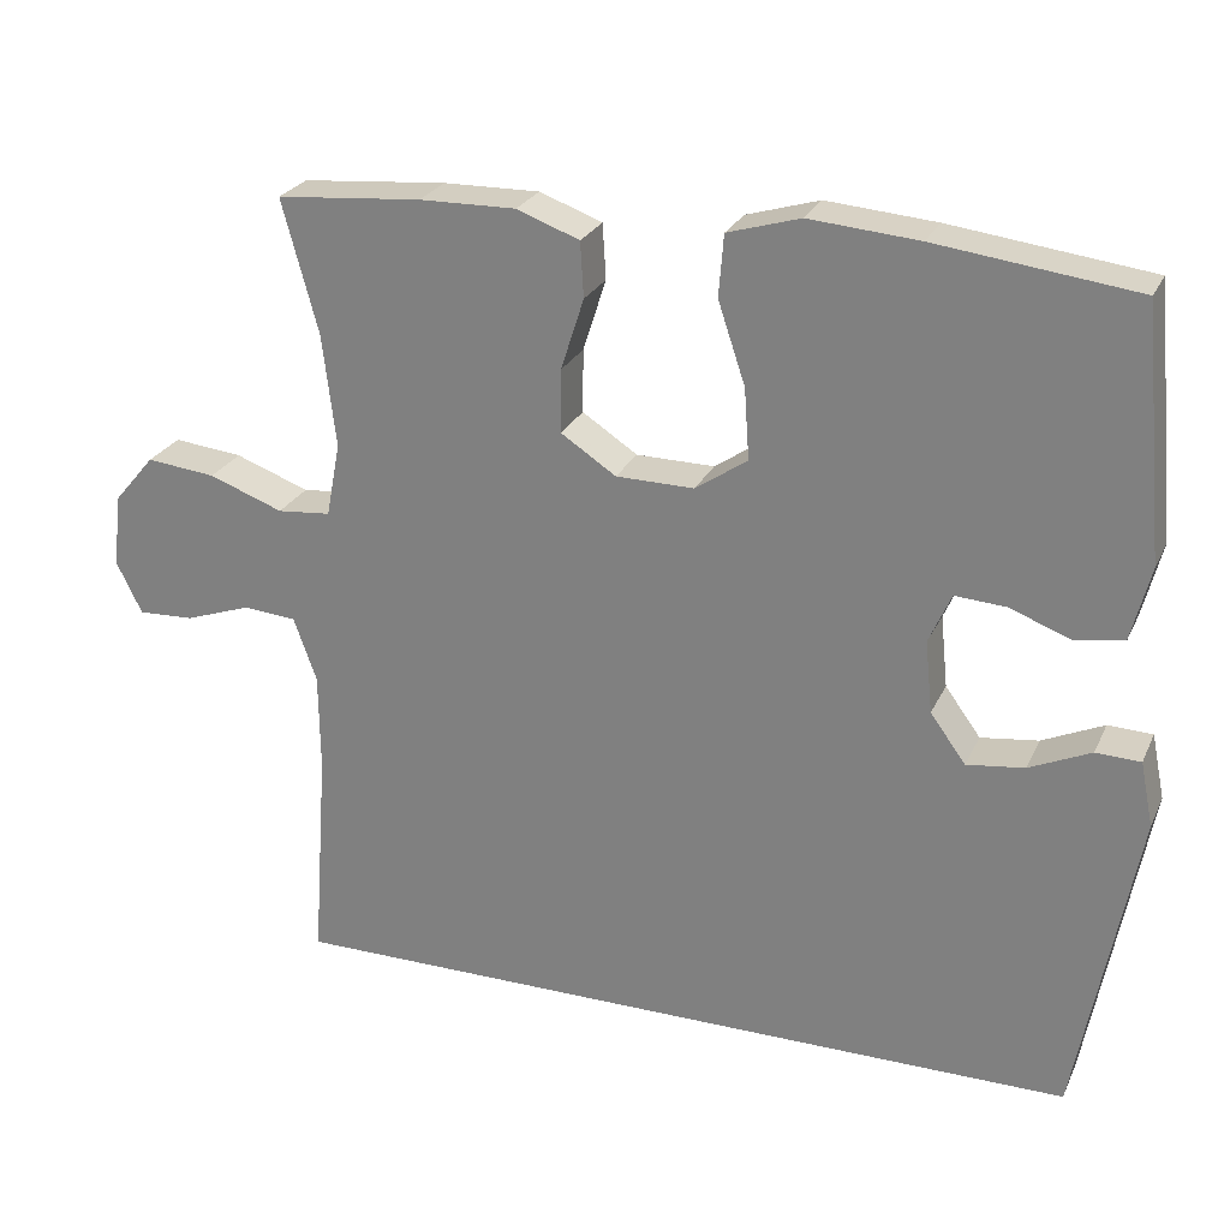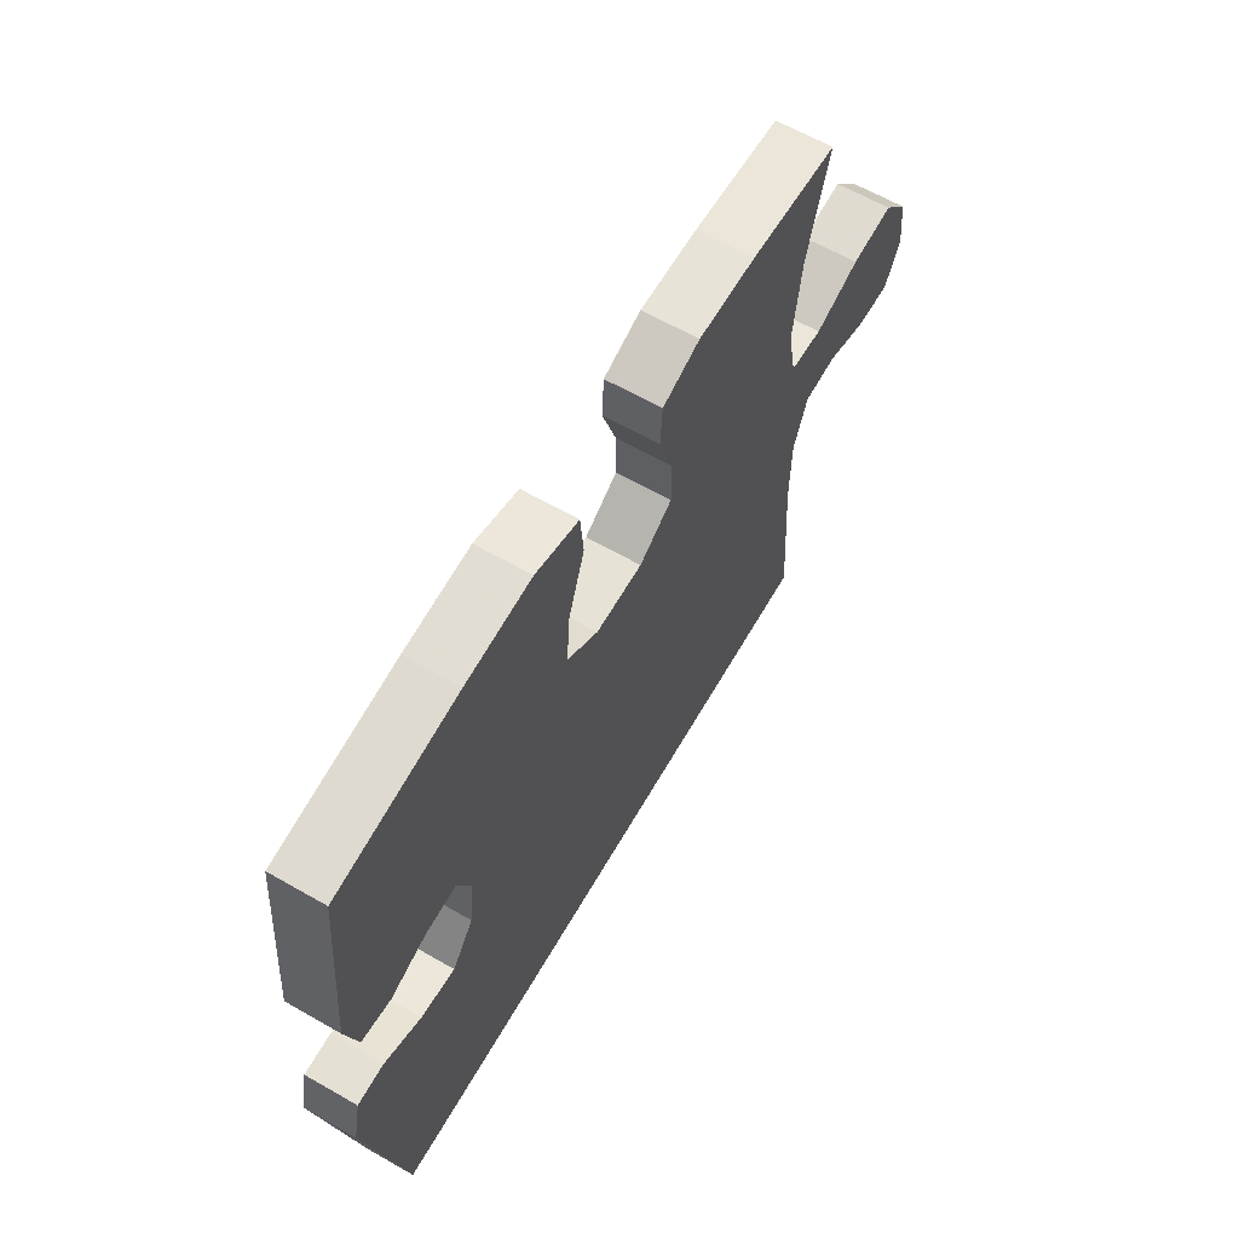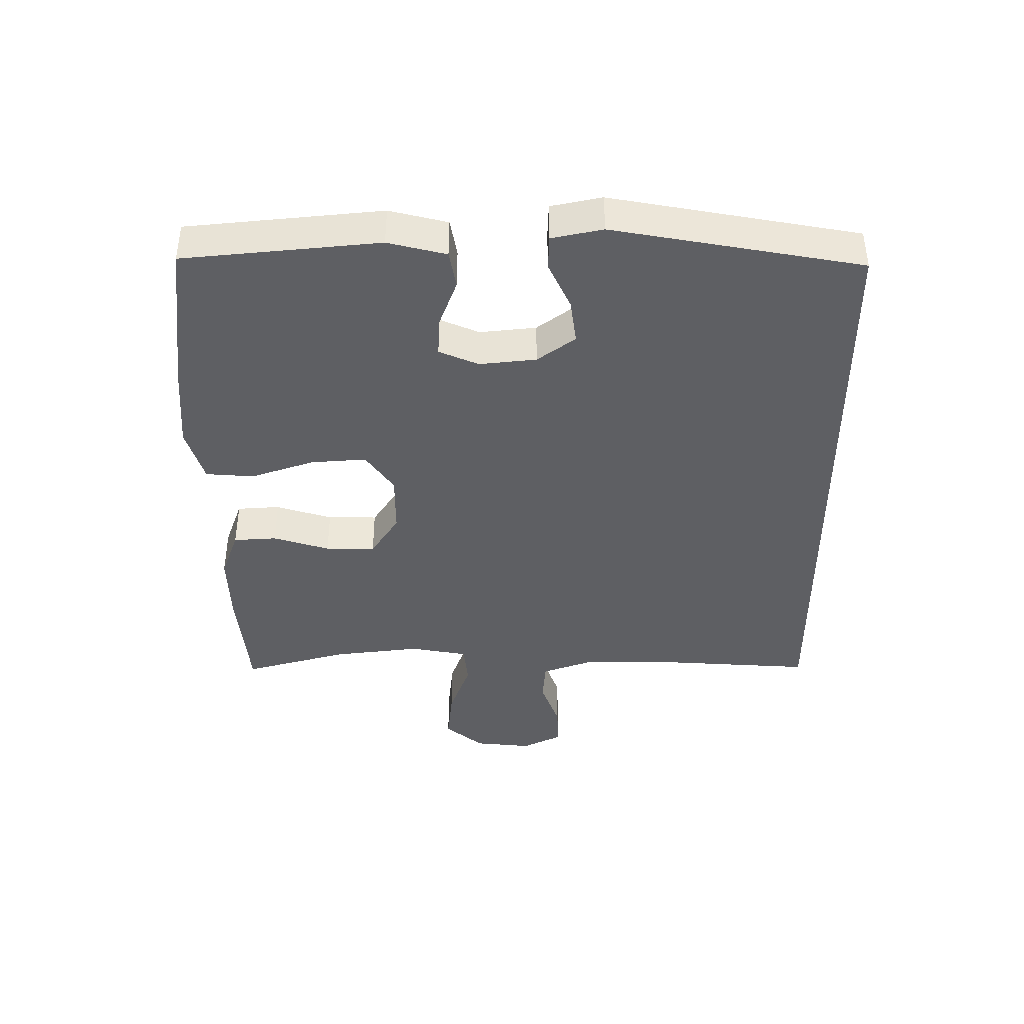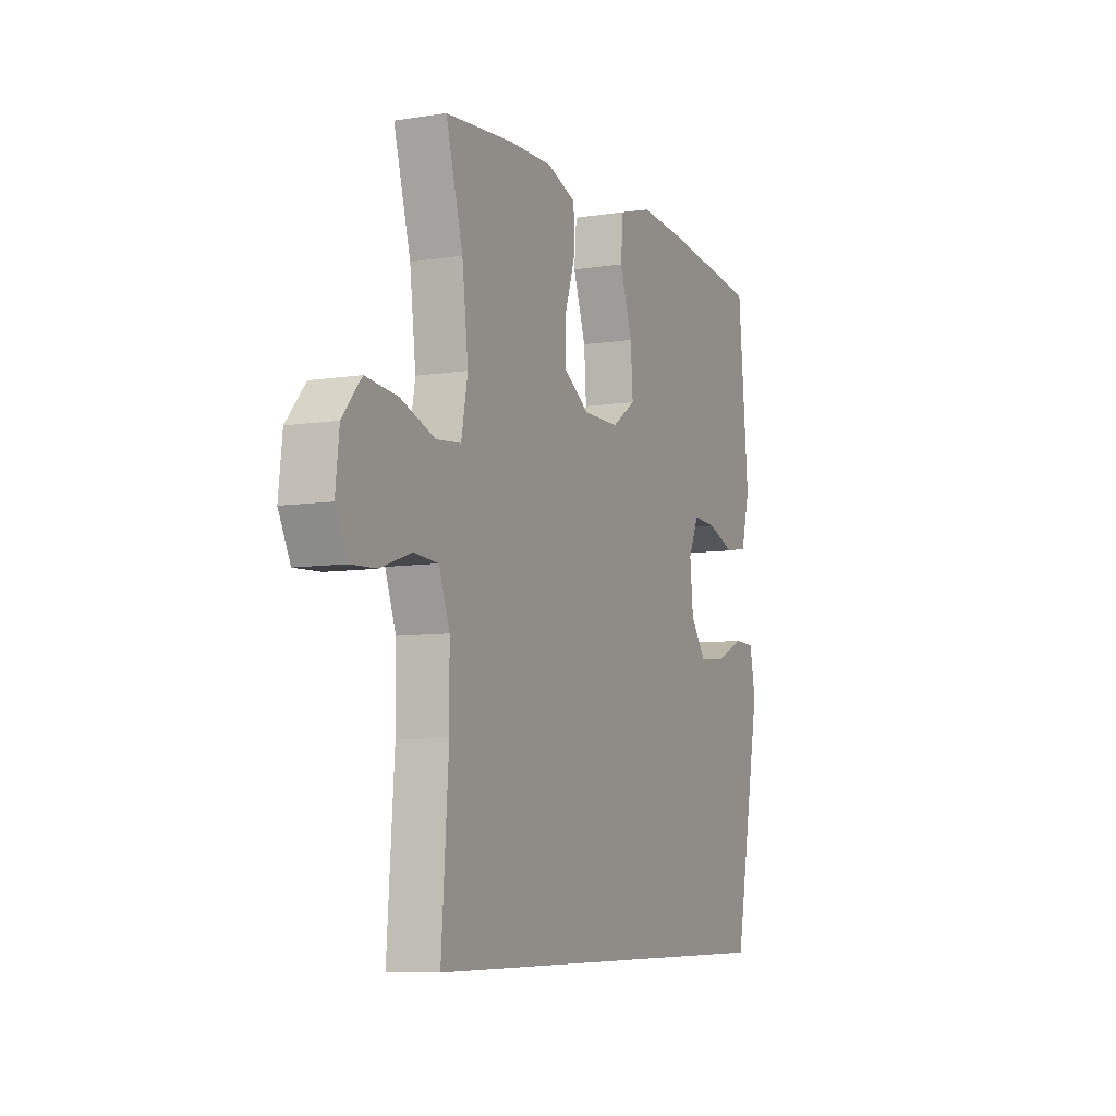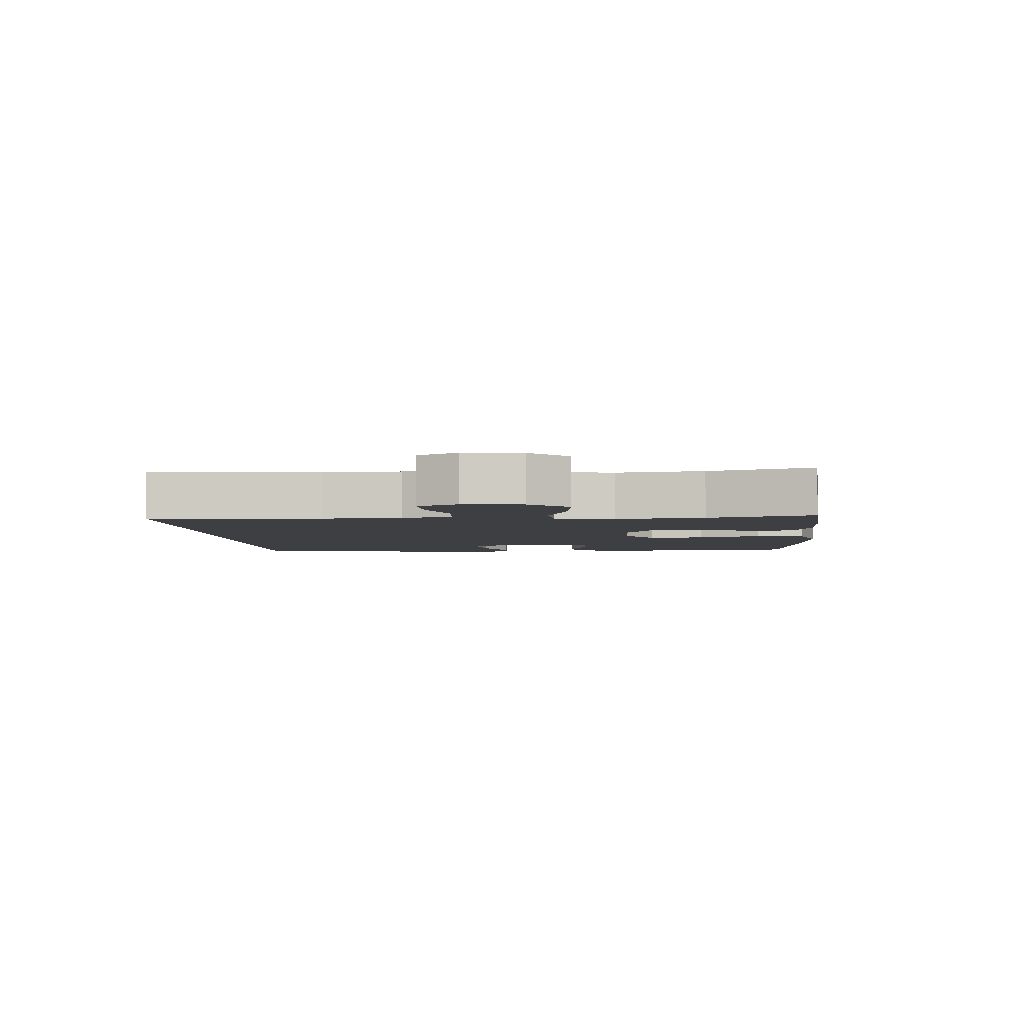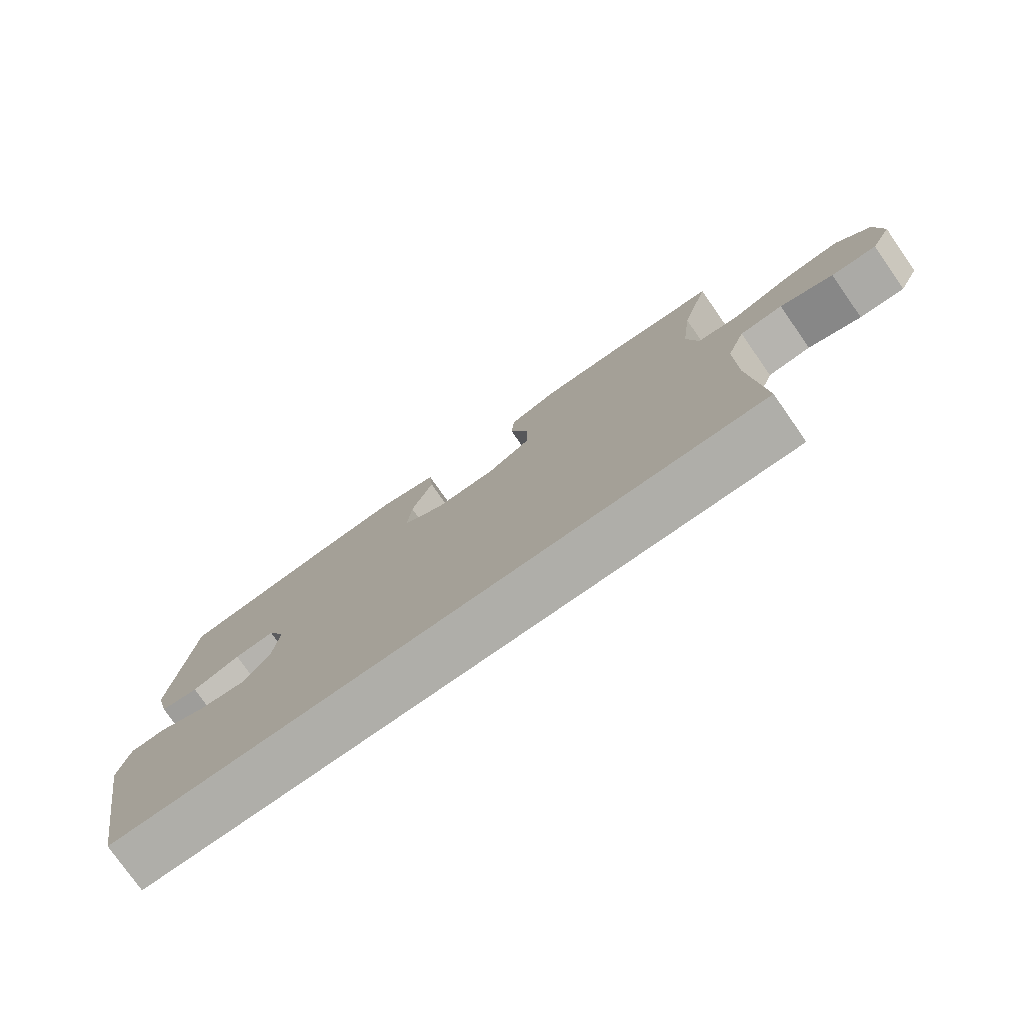
<metadata>
{"format":"obj","ext":"obj","renderer":"f3d","projection":"perspective","resolution":1024,"background":"white","views":[{"elev":25.4,"azim":20.5,"up":"+Z"},{"elev":63.3,"azim":120.0,"up":"+Z"},{"elev":-40.8,"azim":90.5,"up":"+Y"},{"elev":-7.6,"azim":-65.7,"up":"+Z"},{"elev":-4.0,"azim":-85.6,"up":"+Y"},{"elev":-77.5,"azim":-145.0,"up":"+Z"}]}
</metadata>
<code>
v -0.502 0.07 -0.5
v -0.483 0.07 -0.235
v -0.484 0.07 -0.115
v -0.512 0.07 -0.037
v -0.577 0.07 -0.032
v -0.657 0.07 -0.06
v -0.725 0.07 -0.063
v -0.756 0.07 0
v -0.746 0.07 0.089
v -0.696 0.07 0.148
v -0.612 0.07 0.139
v -0.522 0.07 0.106
v -0.457 0.07 0.112
v -0.44 0.07 0.202
v -0.456 0.07 0.338
v -0.5 0.07 0.5
v -0.324 0.07 0.515
v -0.207 0.07 0.517
v -0.131 0.07 0.489
v -0.127 0.07 0.422
v -0.155 0.07 0.335
v -0.156 0.07 0.258
v -0.089 0.07 0.214
v 0.006 0.07 0.213
v 0.069 0.07 0.256
v 0.063 0.07 0.342
v 0.03 0.07 0.441
v 0.036 0.07 0.516
v 0.124 0.07 0.542
v 0.257 0.07 0.531
v 0.5 0.07 0.5
v 0.528 0.07 0.197
v 0.505 0.07 0.107
v 0.446 0.07 0.097
v 0.372 0.07 0.125
v 0.31 0.07 0.129
v 0.283 0.07 0.068
v 0.292 0.07 -0.02
v 0.335 0.07 -0.079
v 0.405 0.07 -0.07
v 0.48 0.07 -0.036
v 0.534 0.07 -0.038
v 0.55 0.07 -0.117
v 0.478 0.07 -0.5
v -0.502 0 -0.5
v -0.483 0 -0.235
v -0.484 0 -0.115
v -0.512 0 -0.037
v -0.577 0 -0.032
v -0.657 0 -0.06
v -0.725 0 -0.063
v -0.756 0 0
v -0.746 0 0.089
v -0.696 0 0.148
v -0.612 0 0.139
v -0.522 0 0.106
v -0.457 0 0.112
v -0.44 0 0.202
v -0.456 0 0.338
v -0.5 0 0.5
v -0.324 0 0.515
v -0.207 0 0.517
v -0.131 0 0.489
v -0.127 0 0.422
v -0.155 0 0.335
v -0.156 0 0.258
v -0.089 0 0.214
v 0.006 0 0.213
v 0.069 0 0.256
v 0.063 0 0.342
v 0.03 0 0.441
v 0.036 0 0.516
v 0.124 0 0.542
v 0.257 0 0.531
v 0.5 0 0.5
v 0.528 0 0.197
v 0.505 0 0.107
v 0.446 0 0.097
v 0.372 0 0.125
v 0.31 0 0.129
v 0.283 0 0.068
v 0.292 0 -0.02
v 0.335 0 -0.079
v 0.405 0 -0.07
v 0.48 0 -0.036
v 0.534 0 -0.038
v 0.55 0 -0.117
v 0.478 0 -0.5
f 43 44 1
f 42 43 1
f 41 42 1
f 40 41 1
f 39 40 1 2
f 38 39 2 3
f 37 38 3 4
f 36 37 4 5
f 33 34 35
f 32 33 35
f 31 32 35
f 30 31 35
f 29 30 35
f 28 29 35
f 27 28 35
f 26 27 35
f 25 26 35 36
f 24 25 36
f 23 24 36 5
f 19 20 21
f 18 19 21
f 17 18 21
f 16 17 21
f 15 16 21
f 14 15 21 22
f 13 14 22 23
f 10 11 12
f 9 10 12
f 8 9 12
f 7 8 12
f 6 7 12
f 5 6 12
f 5 12 13
f 5 13 23
f 45 88 87
f 45 87 86
f 45 86 85
f 45 85 84
f 46 45 84 83
f 47 46 83 82
f 48 47 82 81
f 49 48 81 80
f 79 78 77
f 79 77 76
f 79 76 75
f 79 75 74
f 79 74 73
f 79 73 72
f 79 72 71
f 79 71 70
f 80 79 70 69
f 80 69 68
f 49 80 68 67
f 65 64 63
f 65 63 62
f 65 62 61
f 65 61 60
f 65 60 59
f 66 65 59 58
f 67 66 58 57
f 56 55 54
f 56 54 53
f 56 53 52
f 56 52 51
f 56 51 50
f 56 50 49
f 57 56 49
f 67 57 49
f 1 45 46 2
f 2 46 47 3
f 3 47 48 4
f 4 48 49 5
f 5 49 50 6
f 6 50 51 7
f 7 51 52 8
f 8 52 53 9
f 9 53 54 10
f 10 54 55 11
f 11 55 56 12
f 12 56 57 13
f 13 57 58 14
f 14 58 59 15
f 15 59 60 16
f 16 60 61 17
f 17 61 62 18
f 18 62 63 19
f 19 63 64 20
f 20 64 65 21
f 21 65 66 22
f 22 66 67 23
f 23 67 68 24
f 24 68 69 25
f 25 69 70 26
f 26 70 71 27
f 27 71 72 28
f 28 72 73 29
f 29 73 74 30
f 30 74 75 31
f 31 75 76 32
f 32 76 77 33
f 33 77 78 34
f 34 78 79 35
f 35 79 80 36
f 36 80 81 37
f 37 81 82 38
f 38 82 83 39
f 39 83 84 40
f 40 84 85 41
f 41 85 86 42
f 42 86 87 43
f 43 87 88 44
f 44 88 45 1

</code>
